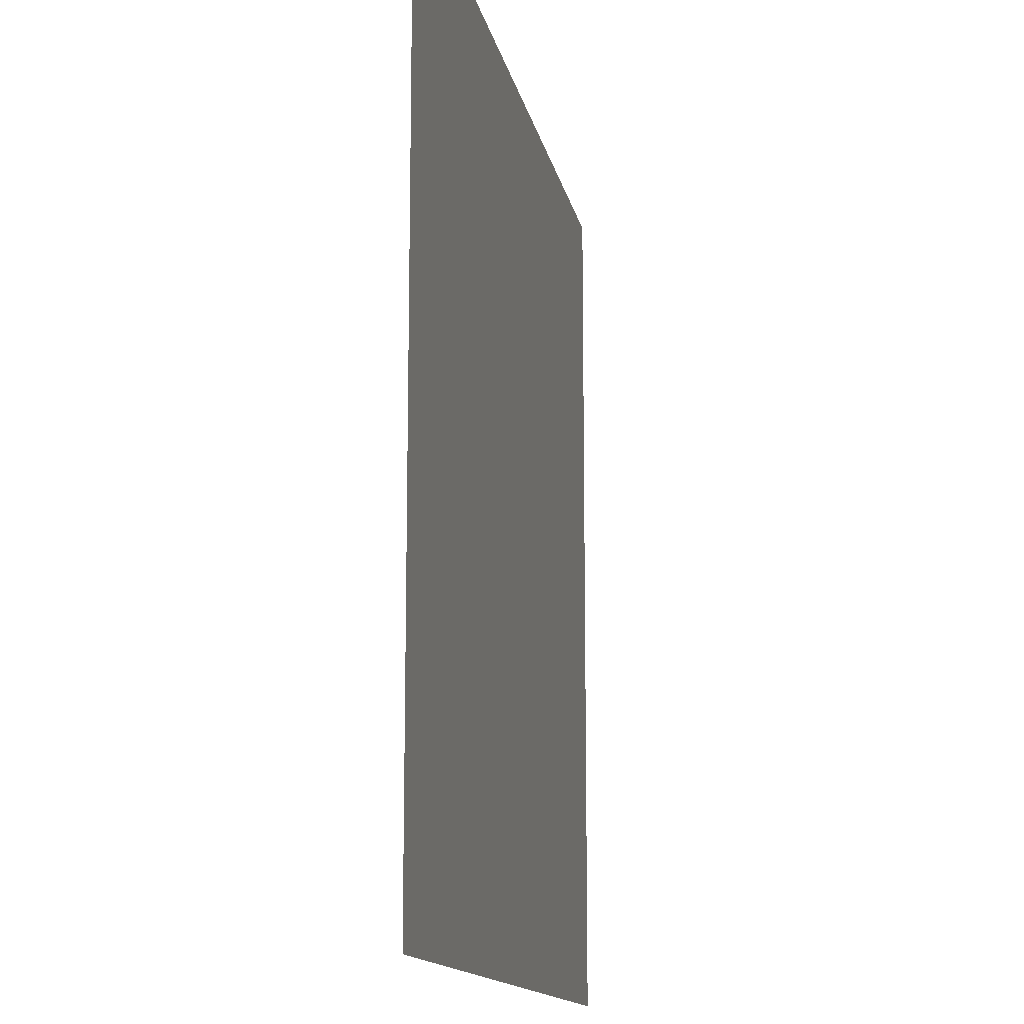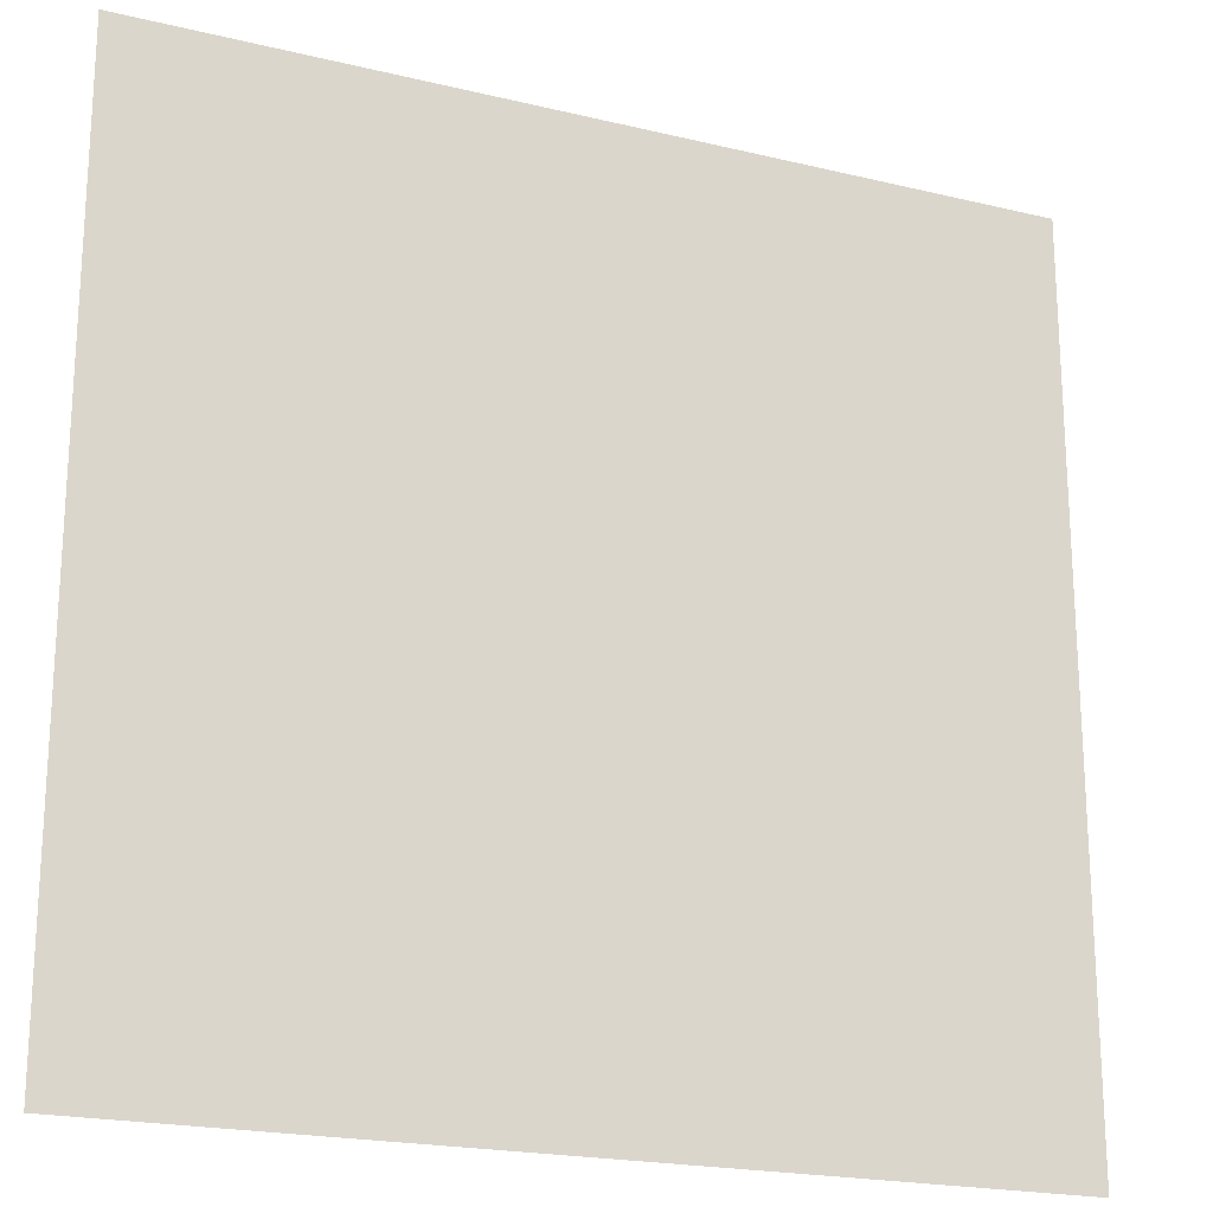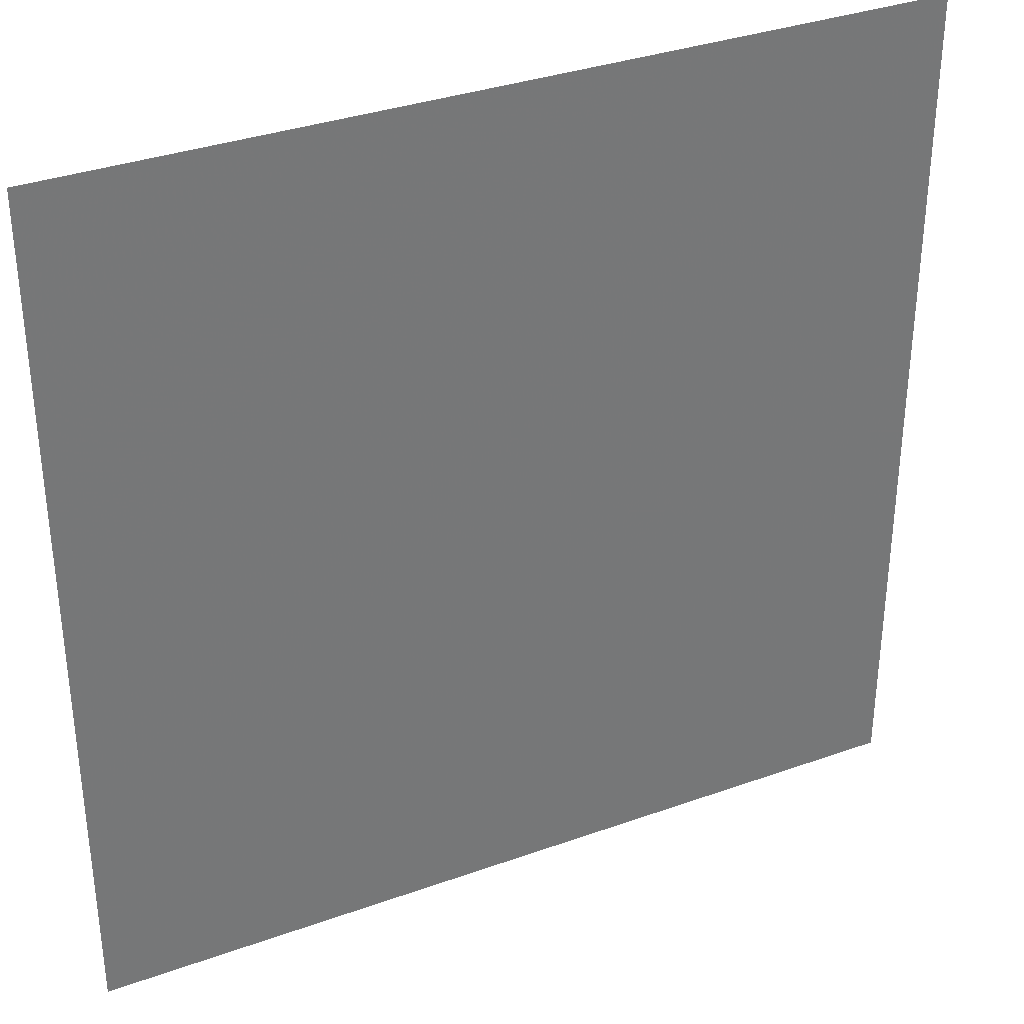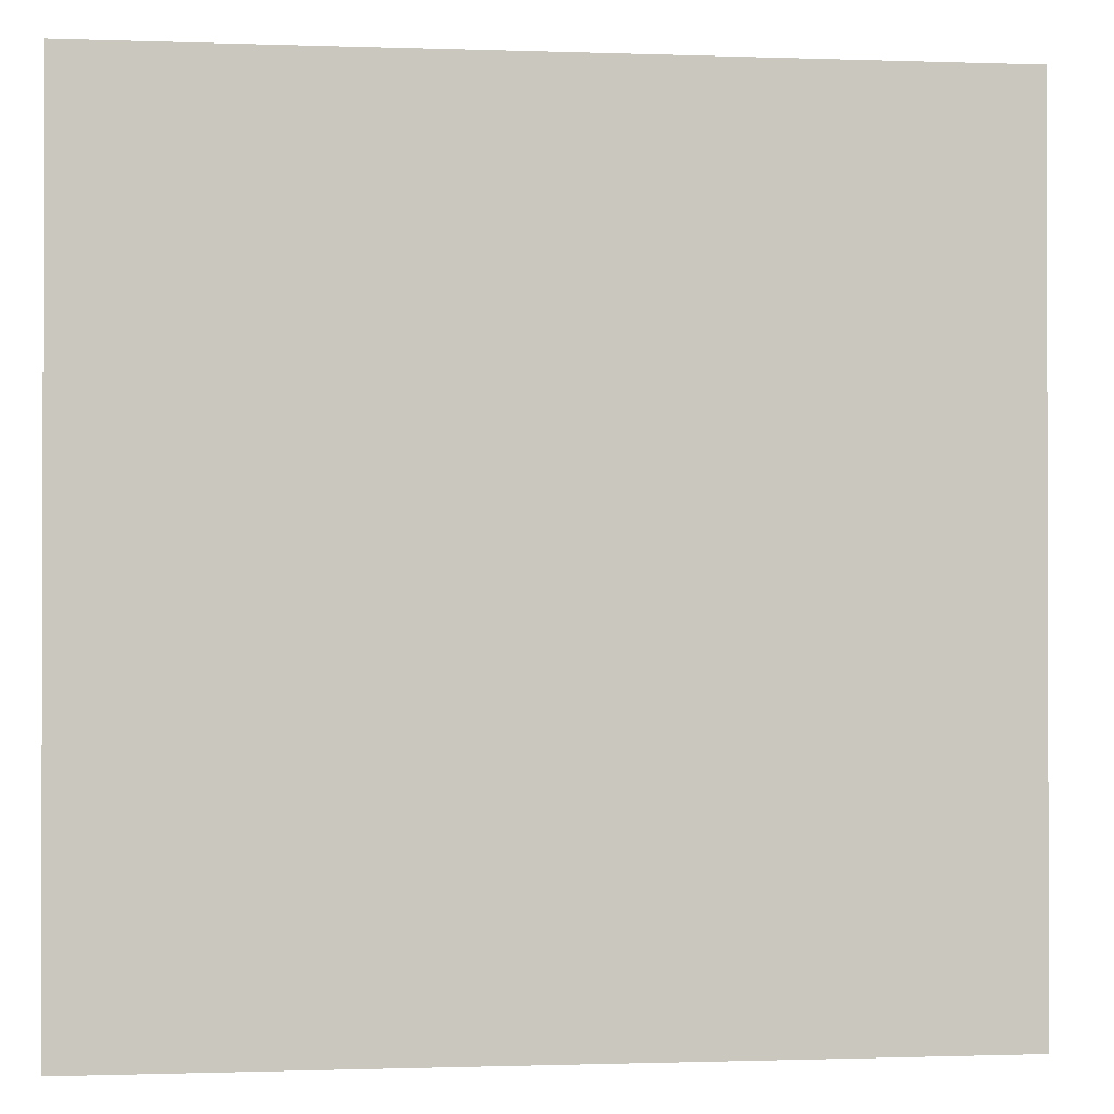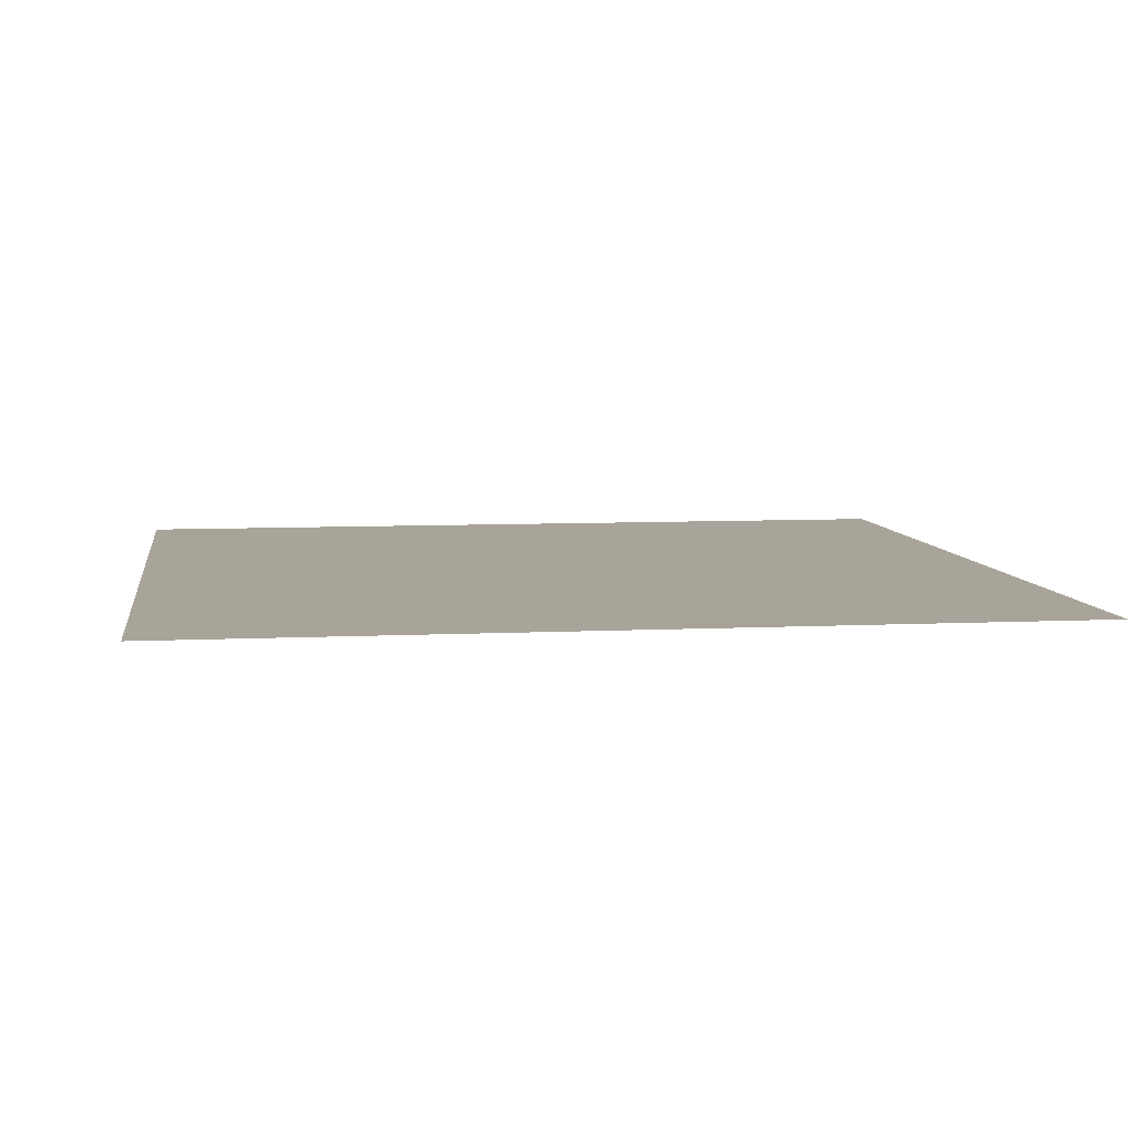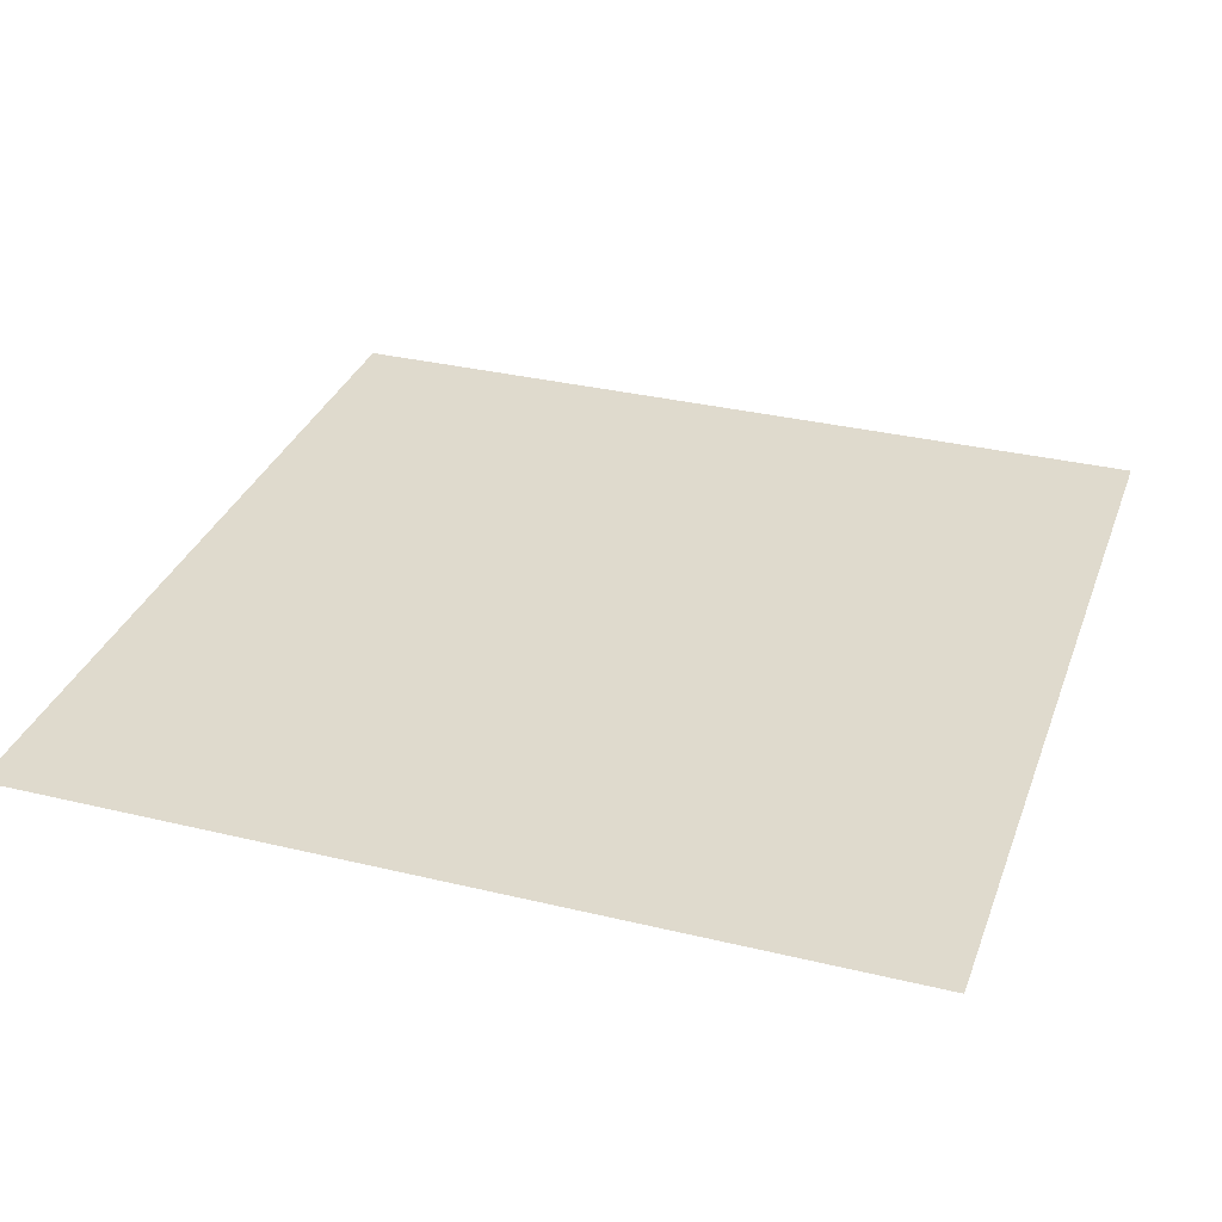
<metadata>
{"format":"obj","ext":"obj","renderer":"f3d","projection":"perspective","resolution":1024,"background":"white","views":[{"elev":-13.5,"azim":100.6,"up":"+Y"},{"elev":-20.5,"azim":156.3,"up":"+Y"},{"elev":34.5,"azim":154.3,"up":"+Y"},{"elev":-0.9,"azim":172.5,"up":"+Y"},{"elev":7.1,"azim":-98.2,"up":"+Z"},{"elev":32.7,"azim":-71.5,"up":"+Z"}]}
</metadata>
<code>
v -500 500 0
v -500 255 0
v -500 10 0
v -475 500 0
v -475 255 0
v -475 10 0
v -450 500 0
v -450 255 0
v -450 10 0
v -425 500 0
v -425 255 0
v -425 10 0
v -400 500 0
v -400 255 0
v -400 10 0
v -375 500 0
v -375 255 0
v -375 10 0
v -350 500 0
v -350 255 0
v -350 10 0
v -325 500 0
v -325 255 0
v -325 10 0
v -300 500 0
v -300 255 0
v -300 10 0
v -275 500 0
v -275 255 0
v -275 10 0
v -250 500 0
v -250 255 0
v -250 10 0
v -225 500 0
v -225 255 0
v -225 10 0
v -200 500 0
v -200 255 0
v -200 10 0
v -175 500 0
v -175 255 0
v -175 10 0
v -150 500 0
v -150 255 0
v -150 10 0
v -125 500 0
v -125 255 0
v -125 10 0
v -100 500 0
v -100 255 0
v -100 10 0
v -75 500 0
v -75 255 0
v -75 10 0
v -50 500 0
v -50 255 0
v -50 10 0
v -25 500 0
v -25 255 0
v -25 10 0
v -10 500 0
v -10 255 0
v -10 10 0
g g1
f 1 2 5 4
f 2 3 6 5
f 4 5 8 7
f 5 6 9 8
f 7 8 11 10
f 8 9 12 11
f 10 11 14 13
f 11 12 15 14
f 13 14 17 16
f 14 15 18 17
f 16 17 20 19
f 17 18 21 20
f 19 20 23 22
f 20 21 24 23
f 22 23 26 25
f 23 24 27 26
f 25 26 29 28
f 26 27 30 29
f 28 29 32 31
f 29 30 33 32
f 31 32 35 34
f 32 33 36 35
f 34 35 38 37
f 35 36 39 38
f 37 38 41 40
f 38 39 42 41
f 40 41 44 43
f 41 42 45 44
f 43 44 47 46
f 44 45 48 47
f 46 47 50 49
f 47 48 51 50
f 49 50 53 52
f 50 51 54 53
f 52 53 56 55
f 53 54 57 56
f 55 56 59 58
f 56 57 60 59
f 58 59 62 61
f 59 60 63 62
g g2
g g3
g g4

</code>
